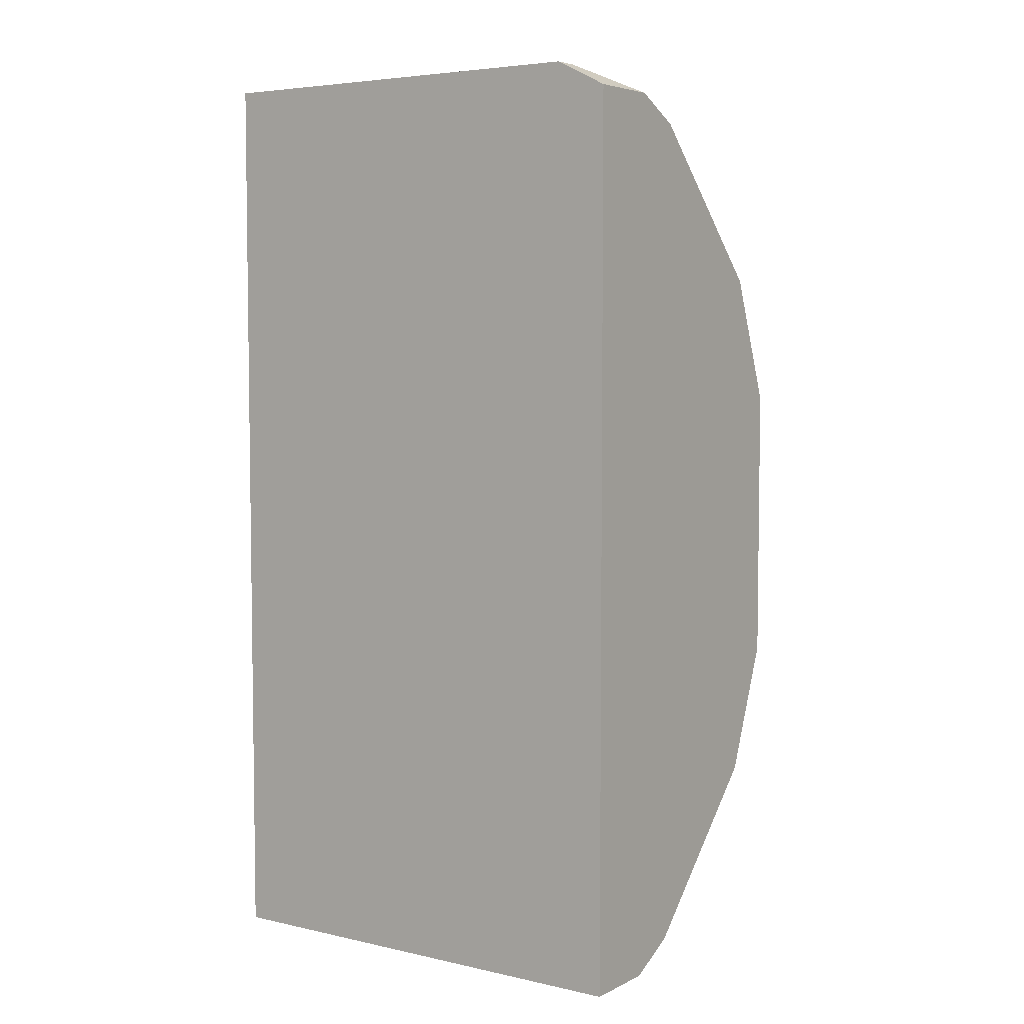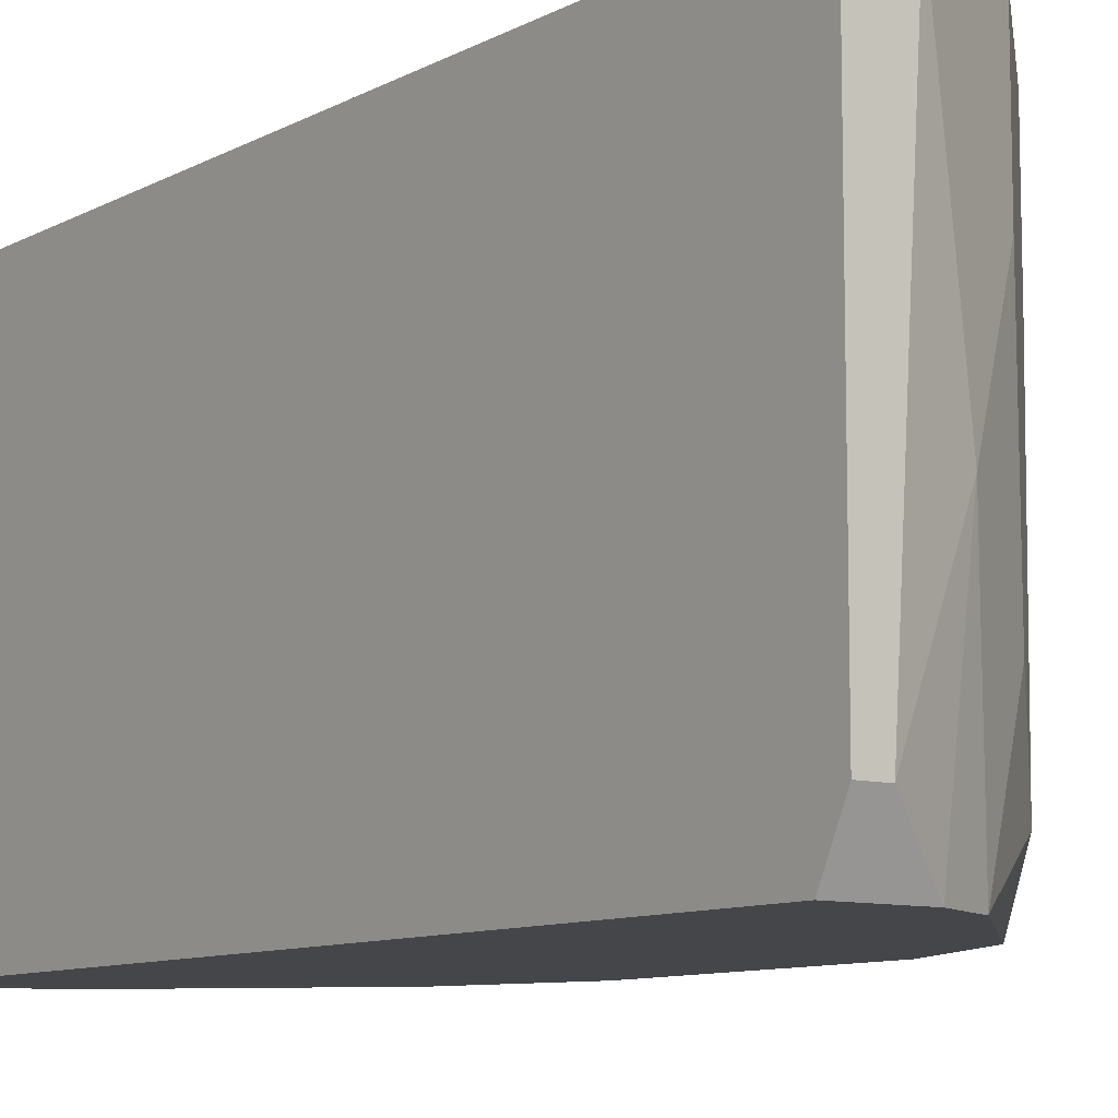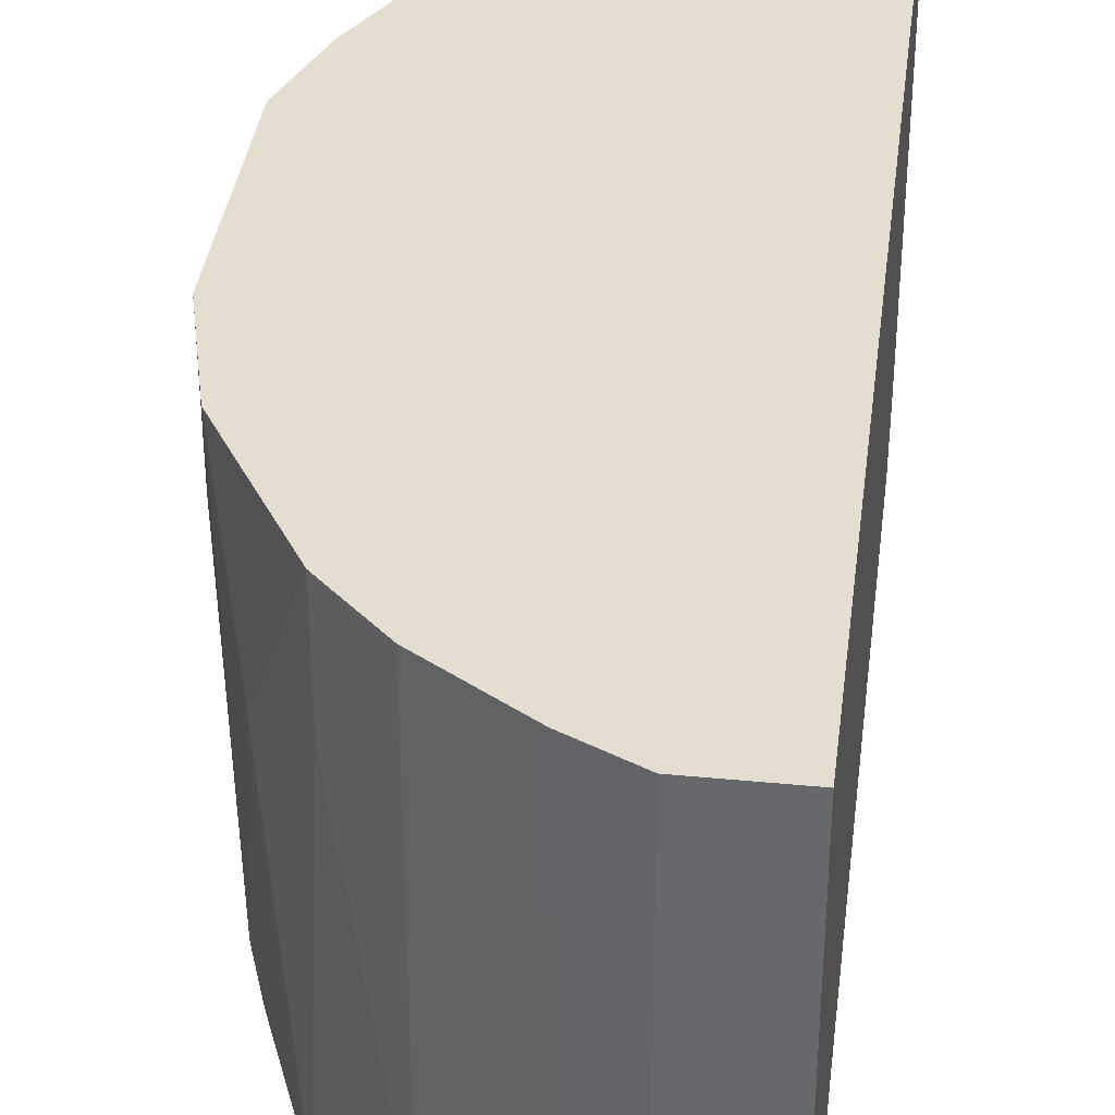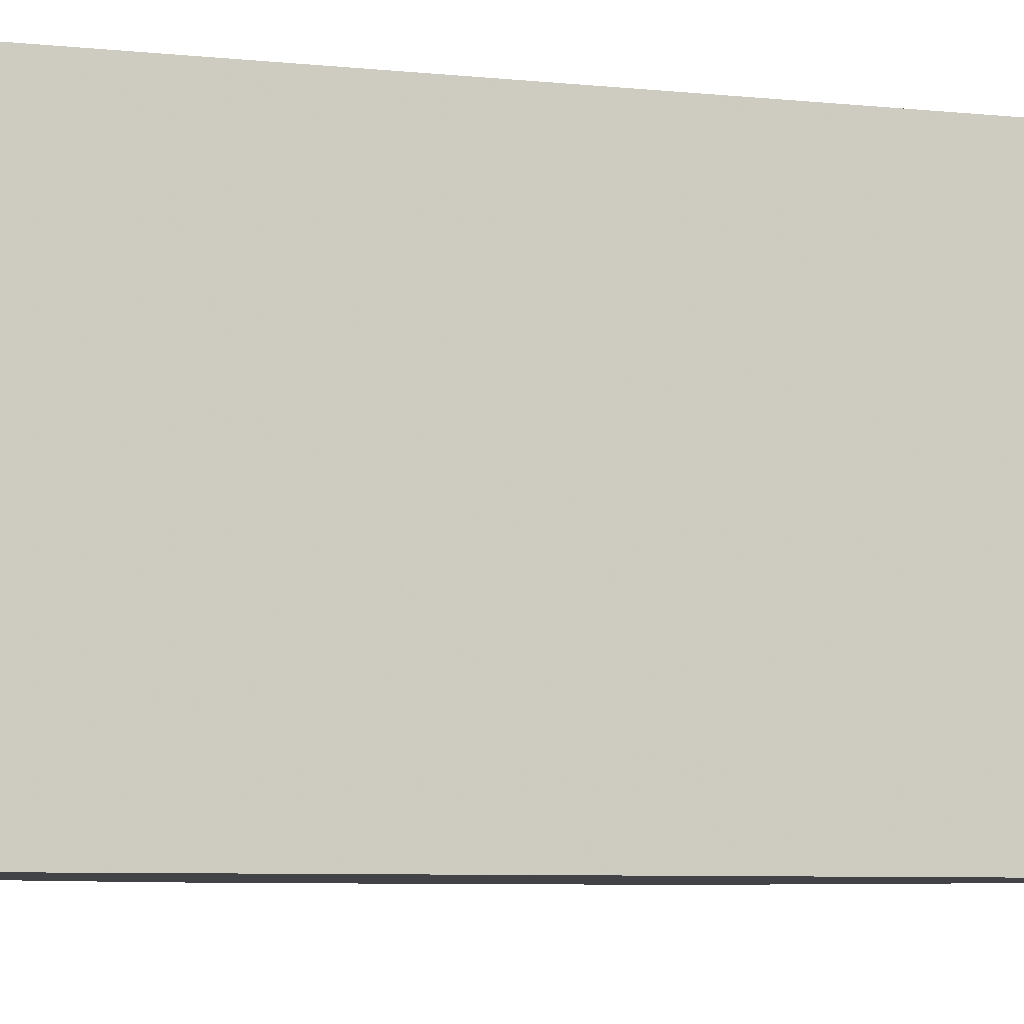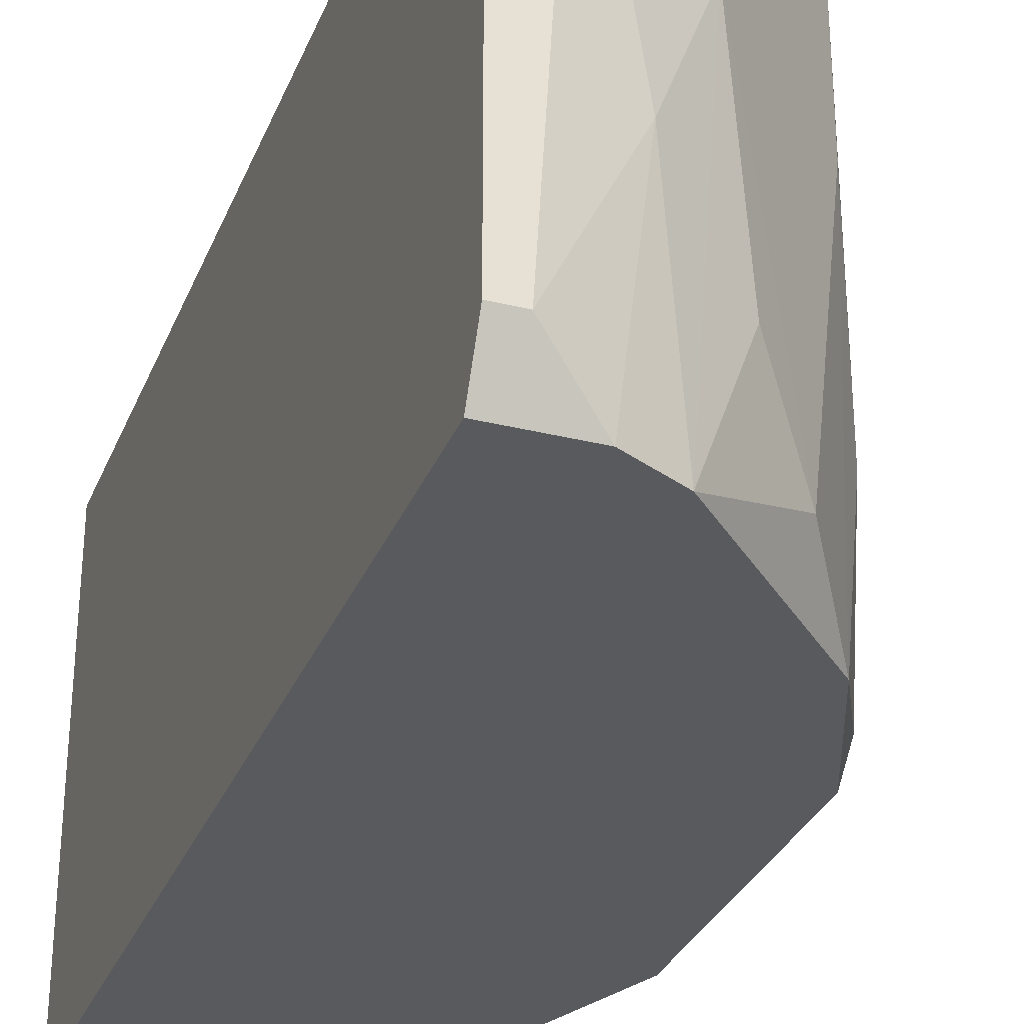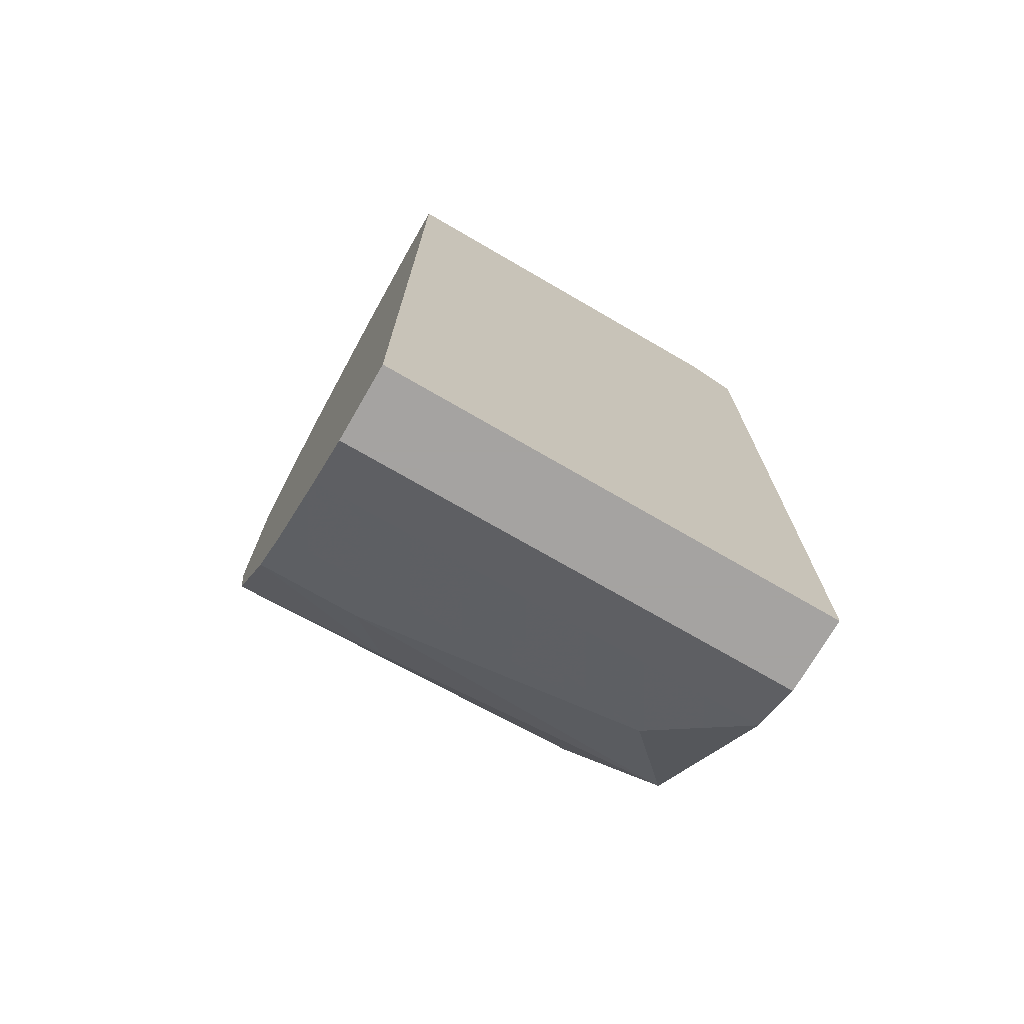
<metadata>
{"format":"obj","ext":"obj","renderer":"f3d","projection":"perspective","resolution":1024,"background":"white","views":[{"elev":5.1,"azim":124.7,"up":"+Y"},{"elev":-9.6,"azim":143.7,"up":"+Z"},{"elev":36.5,"azim":7.2,"up":"+Z"},{"elev":-7.2,"azim":73.7,"up":"+Z"},{"elev":-31.0,"azim":160.4,"up":"+Z"},{"elev":-73.1,"azim":59.9,"up":"+Y"}]}
</metadata>
<code>
v -0.009024 0.02402 0.02564
v -0.01539 0.02147 0.04599
v -0.01539 0.02147 0.03963
v -0.02302 -0.01161 0.03836
v -0.02302 0.01256 0.03072
v -0.007751 0.02402 0.04599
v -0.007751 0.02402 0.02564
v -0.007751 0.02275 0.02309
v -0.007751 -0.0218 0.04599
v -0.007751 -0.0218 0.02309
v -0.01412 -0.02053 0.04599
v -0.01412 -0.02053 0.02309
v -0.01412 0.02147 0.02309
v -0.02047 -0.01544 0.04599
v -0.02047 -0.01544 0.0409
v -0.01157 0.02275 0.02309
v -0.01157 -0.0218 0.04599
v -0.01157 -0.0218 0.02309
v -0.02175 -0.01288 0.02309
v -0.02175 0.0151 0.04599
v -0.02175 0.0151 0.03963
v -0.02175 0.01383 0.02309
v -0.01284 0.02275 0.03327
v -0.0192 0.01766 0.02564
v -0.0103 0.02402 0.04599
v -0.01793 -0.01797 0.04599
v -0.01793 -0.01797 0.02691
v -0.02557 0.003648 0.032
v -0.02557 0.0062 0.04599
v -0.02557 -0.000159 0.02945
v -0.02557 -0.003981 0.04599
v -0.02557 -0.003981 0.03963
v -0.02429 0.008743 0.02436
v -0.02429 -0.007797 0.02691
v -0.02429 -0.006524 0.02309
v -0.02429 0.007469 0.02309
v -0.02429 -0.009071 0.04599
v -0.02429 0.01002 0.04599
v -0.02429 0.01002 0.03581
v -0.01666 0.02019 0.02945
f 5 20 21
f 7 6 10
f 17 6 38
f 22 10 19
f 17 38 37
f 10 6 9
f 17 10 9
f 6 17 9
f 38 6 2
f 10 22 16
f 17 37 14
f 22 19 36
f 37 38 29
f 10 17 18
f 19 10 18
f 30 36 35
f 36 19 35
f 7 10 8
f 16 7 8
f 10 16 8
f 38 2 20
f 2 24 20
f 37 29 31
f 29 30 31
f 6 7 25
f 2 6 25
f 38 20 5
f 17 14 11
f 18 17 11
f 16 22 13
f 22 24 13
f 22 36 33
f 5 22 33
f 35 19 34
f 27 19 12
f 19 18 12
f 11 27 12
f 18 11 12
f 14 37 4
f 34 19 4
f 37 34 4
f 24 2 3
f 2 25 3
f 36 30 28
f 30 29 28
f 33 36 28
f 29 33 28
f 14 27 26
f 11 14 26
f 27 11 26
f 30 35 32
f 37 31 32
f 31 30 32
f 34 37 32
f 35 34 32
f 16 13 23
f 3 25 23
f 13 3 23
f 7 16 1
f 25 7 1
f 16 23 1
f 23 25 1
f 29 38 39
f 38 5 39
f 33 29 39
f 5 33 39
f 13 24 40
f 24 3 40
f 3 13 40
f 19 27 15
f 27 14 15
f 14 4 15
f 4 19 15
f 24 22 21
f 20 24 21
f 22 5 21

</code>
